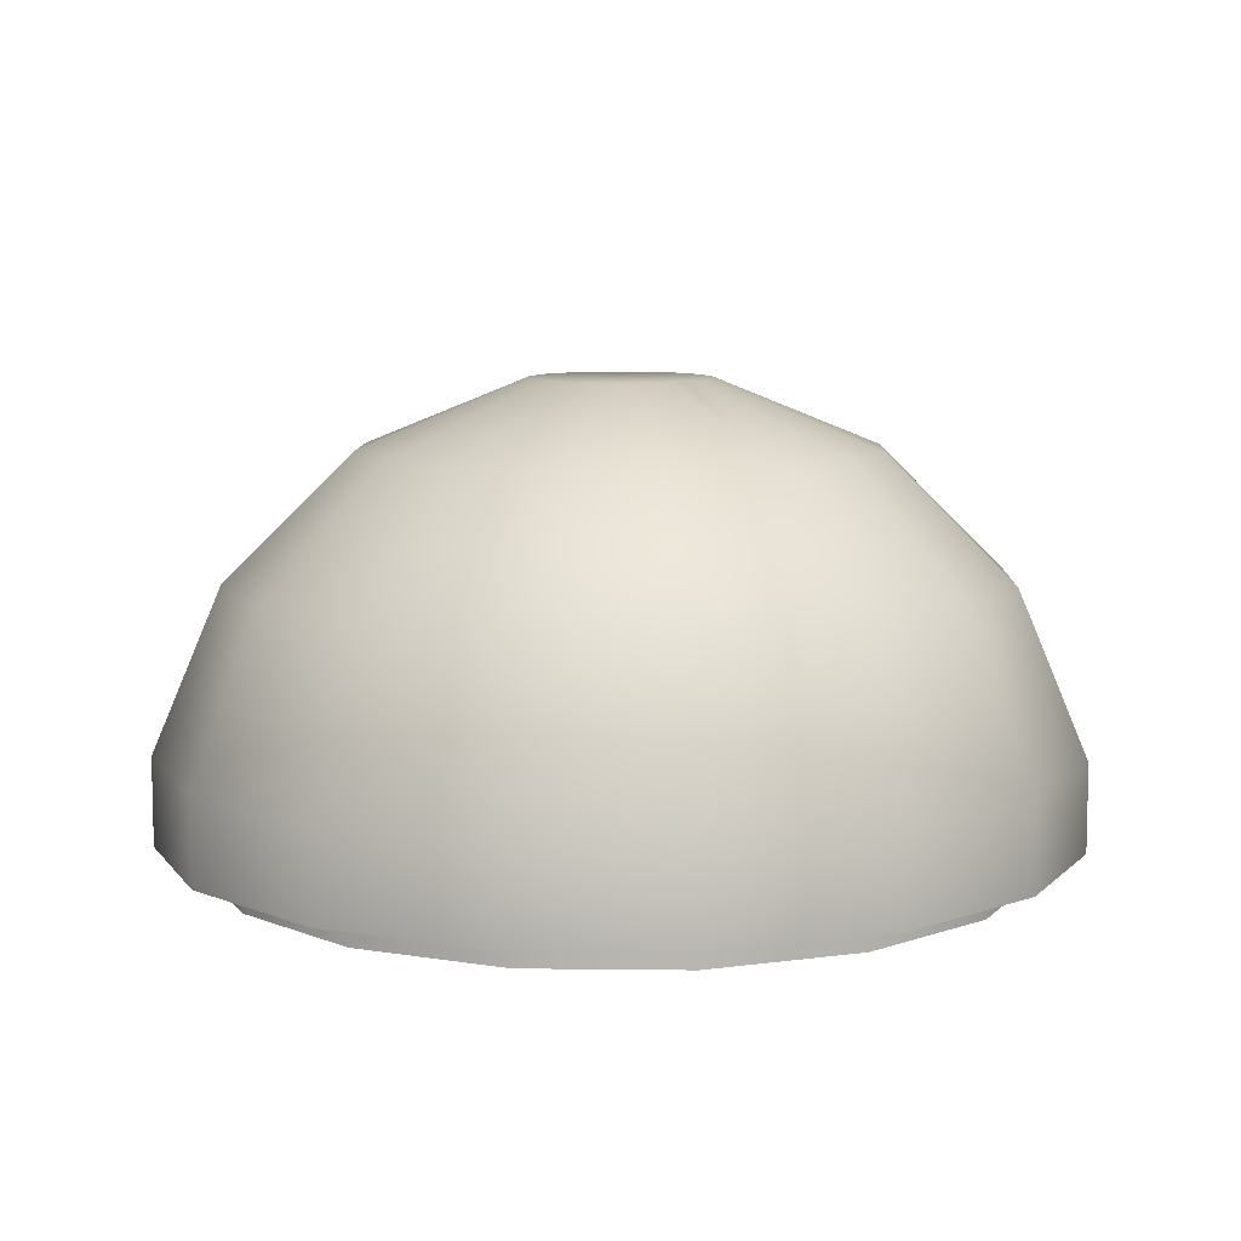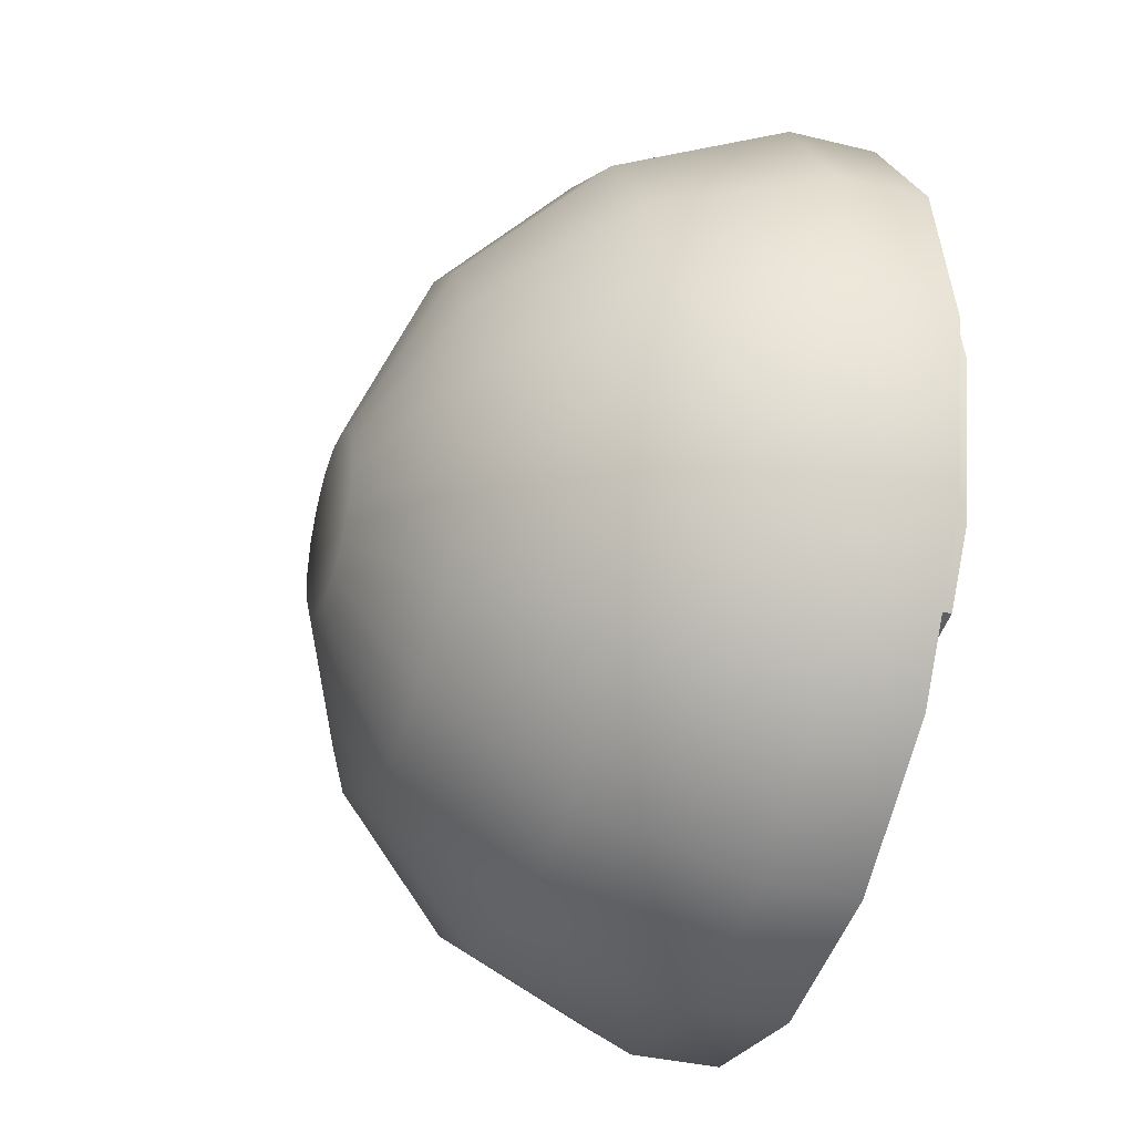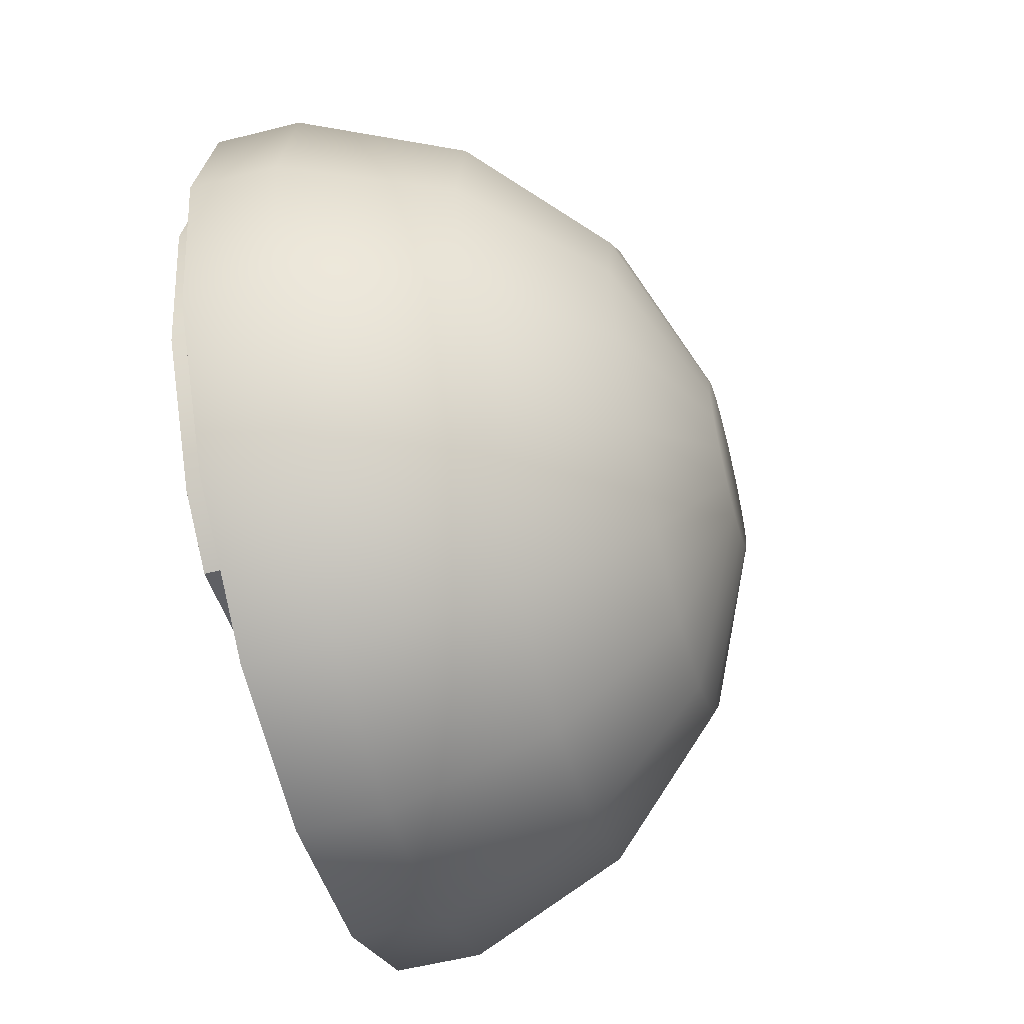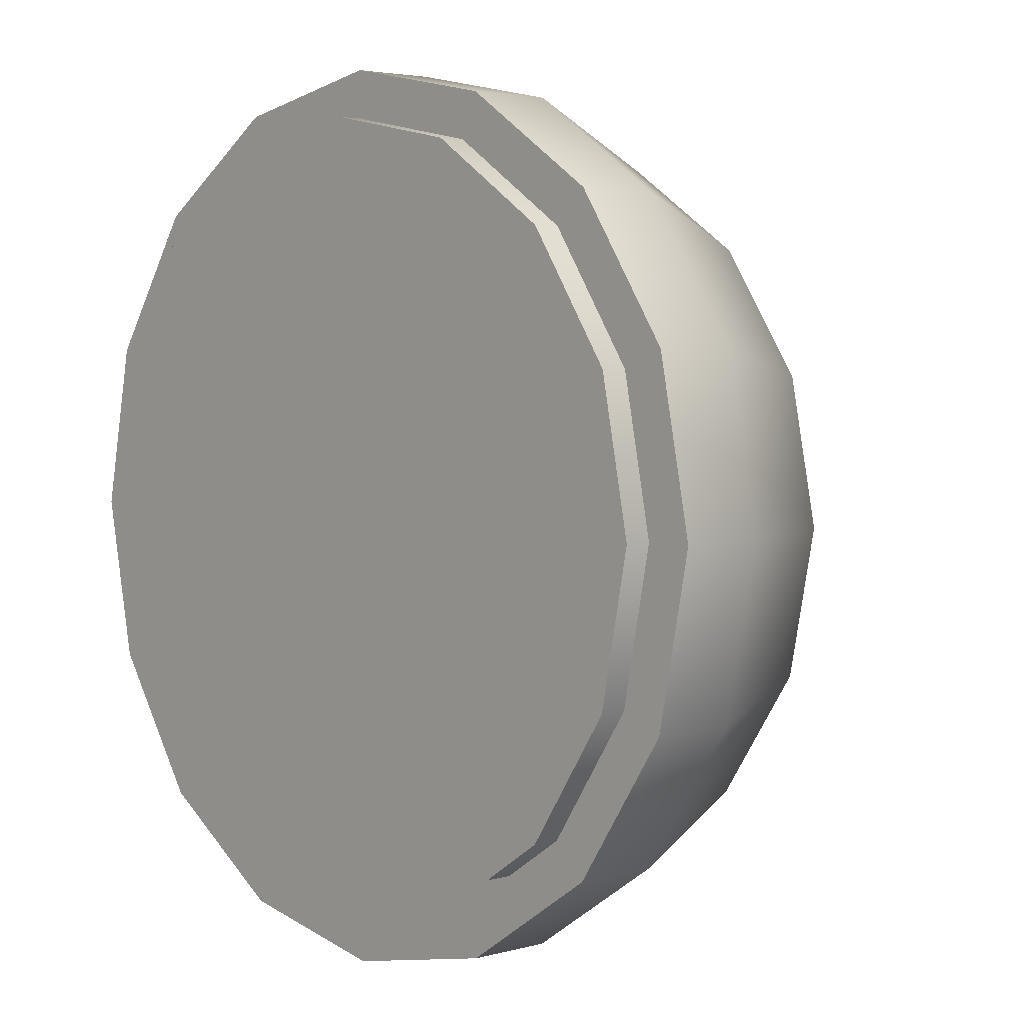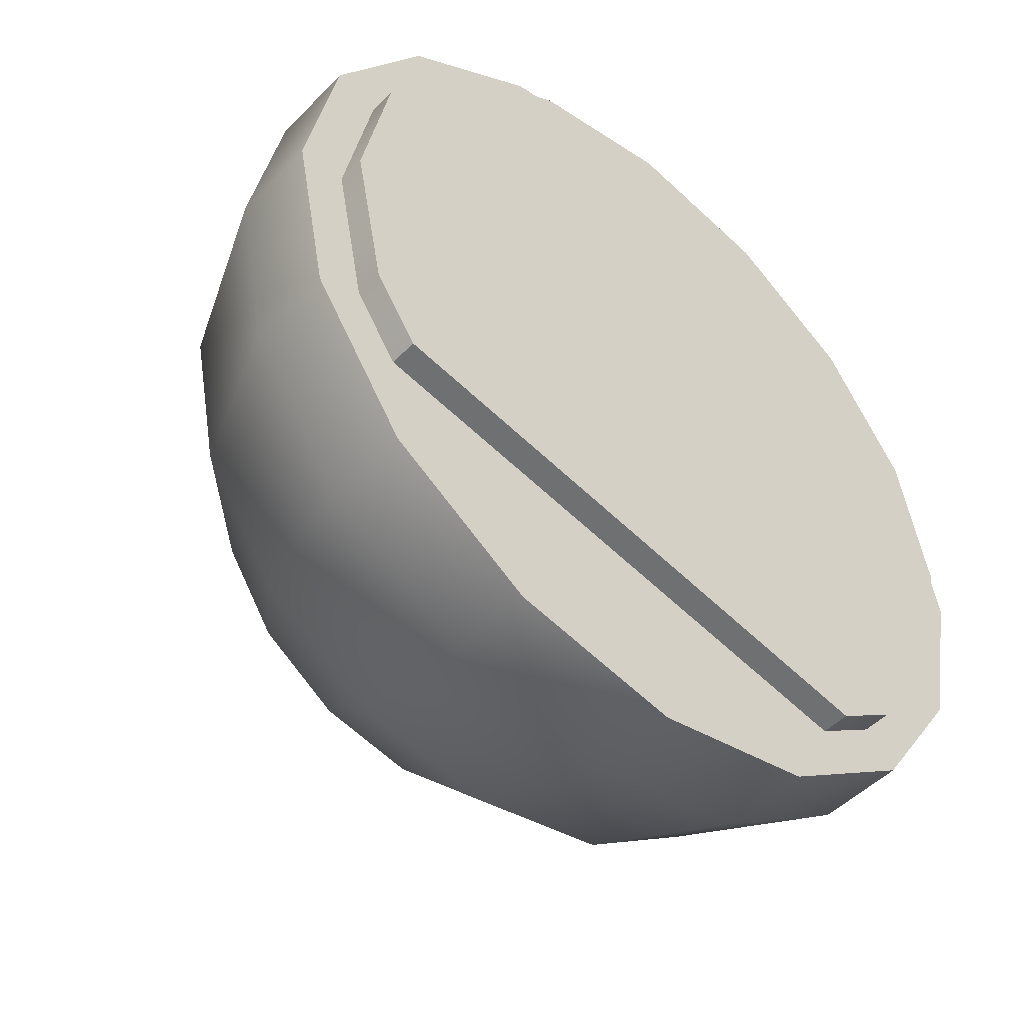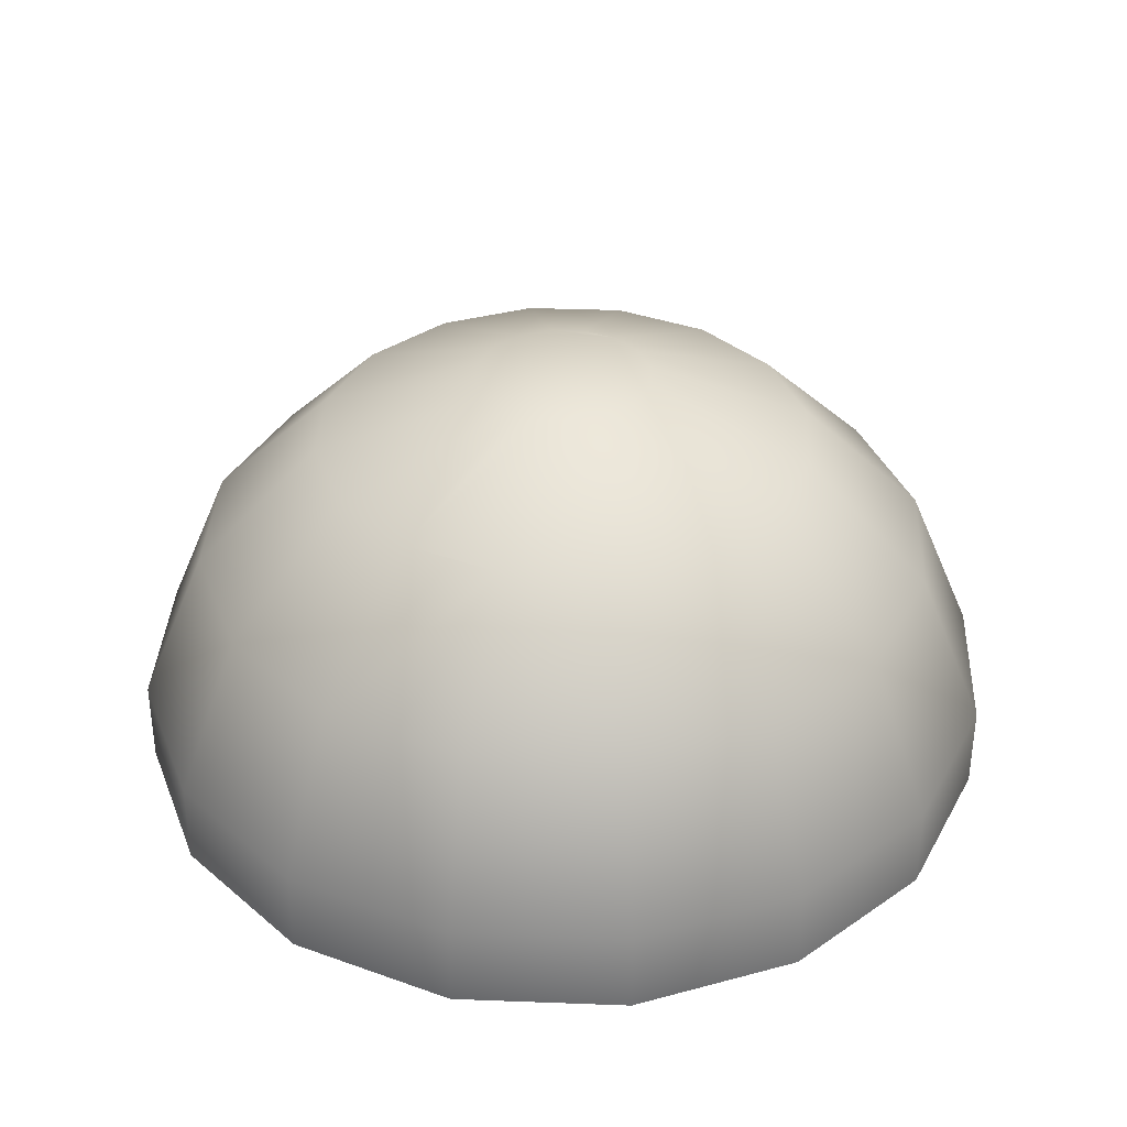
<metadata>
{"format":"obj","ext":"obj","renderer":"f3d","projection":"perspective","resolution":1024,"background":"white","views":[{"elev":8.7,"azim":-54.4,"up":"+Y"},{"elev":-35.5,"azim":-108.0,"up":"+Z"},{"elev":-56.1,"azim":104.8,"up":"+Z"},{"elev":3.6,"azim":47.2,"up":"+Z"},{"elev":-48.6,"azim":-41.8,"up":"+Z"},{"elev":35.6,"azim":14.1,"up":"+Y"}]}
</metadata>
<code>
o Group7/mesh6/mesh6-geometry#mesh6-geometry
v 0.105 0.8568 0.4234
v 0.05398 0.8936 0.4335
v 0.07036 0.8936 0.409
v 0.08052 0.8568 0.4601
v 0.01931 0.9135 0.3988
v 0.07612 0.8936 0.3801
v 0.1238 0.8087 0.4311
v 0.02946 0.8936 0.4499
v 0.02506 0.9135 0.3902
v 0.0107 0.9135 0.4046
v 0.1136 0.8568 0.3801
v 0.02708 0.9135 0.3801
v 0.09488 0.8087 0.4744
v 0.134 0.8087 0.3801
v 0.04382 0.8568 0.4846
v -0.02398 0.9135 0.3902
v -0.01822 0.9135 0.3988
v 0.07036 0.8936 0.3512
v 0.02506 0.9135 0.3699
v 0.1238 0.7826 0.4311
v 0.0516 0.8087 0.5033
v 0.134 0.7826 0.3801
v 0.000542 0.8936 0.4557
v 0.000542 0.9135 0.4066
v -0.026 0.9135 0.3801
v -0.009614 0.9135 0.4046
v 0.105 0.8568 0.3368
v 0.1238 0.8087 0.329
v -0.02398 0.9135 0.3699
v 0.09488 0.7826 0.4744
v 0.0516 0.7826 0.5033
v 0.1238 0.7826 0.329
v 0.000542 0.8087 0.5135
v 0.000542 0.8568 0.4932
v -0.07503 0.8936 0.3801
v -0.06928 0.8936 0.409
v -0.0529 0.8936 0.4335
v 0.05398 0.8936 0.3266
v 0.01931 0.9135 0.3613
v -0.01822 0.9135 0.3613
v 0.08487 0.7826 0.4644
v 0.1107 0.7826 0.4257
v 0.000542 0.7826 0.5135
v 0.1107 0.7826 0.3344
v -0.0211 0.8568 0.4889
v -0.02838 0.8936 0.4499
v -0.004536 0.9135 0.4056
v 0.08052 0.8568 0.3001
v 0.09488 0.8087 0.2857
v 0.09488 0.7826 0.2857
v -0.06928 0.8936 0.3512
v 0.04618 0.7826 0.4903
v 0.1198 0.7826 0.3801
v -0.02499 0.7826 0.5084
v 0.08487 0.7826 0.2958
v -0.04274 0.8568 0.4846
v -0.01392 0.8936 0.4528
v -0.1126 0.8568 0.3801
v -0.104 0.8568 0.4234
v -0.07943 0.8568 0.4601
v 0.02946 0.8936 0.3103
v 0.0107 0.9135 0.3556
v -0.009614 0.9135 0.3556
v -0.0529 0.8936 0.3266
v 0.1107 0.7743 0.4257
v 0.04618 0.7743 0.4903
v 0.000542 0.7826 0.4993
v 0.1198 0.7743 0.3801
v -0.05051 0.7826 0.5033
v 0.08487 0.7743 0.2958
v 0.1107 0.7743 0.3344
v -0.02499 0.8087 0.5084
v 0.04382 0.8568 0.2756
v 0.0516 0.8087 0.2568
v 0.06553 0.7826 0.2828
v -0.104 0.8568 0.3368
v 0.08487 0.7743 0.4644
v 0.000542 0.7743 0.4993
v -0.05051 0.8087 0.5033
v -0.1227 0.8087 0.4311
v -0.0938 0.8087 0.4744
v 0.015 0.8936 0.3074
v 0.000542 0.9135 0.3535
v 0.00562 0.9135 0.3546
v 0.0516 0.7826 0.2568
v -0.02838 0.8936 0.3103
v -0.07943 0.8568 0.3001
v -0.08379 0.7743 0.4644
v -0.1187 0.7743 0.3801
v -0.0451 0.7743 0.4903
v -0.02228 0.7743 0.4948
v -0.02228 0.7826 0.4948
v -0.1096 0.7743 0.3344
v -0.09672 0.7743 0.3151
v 0.06553 0.7743 0.2828
v -0.1329 0.8087 0.3801
v 0.000542 0.8936 0.3045
v 0.02607 0.8087 0.2517
v -0.0938 0.7826 0.2857
v -0.1227 0.8087 0.329
v -0.1096 0.7743 0.4257
v -0.0451 0.7826 0.4903
v -0.0938 0.7826 0.4744
v -0.09672 0.7826 0.3151
v -0.1227 0.7826 0.4311
v 0.02218 0.8568 0.2713
v 0.02607 0.7826 0.2517
v -0.04274 0.8568 0.2756
v -0.05051 0.7826 0.2568
v -0.0938 0.8087 0.2857
v -0.1096 0.7826 0.4257
v -0.1096 0.7826 0.3344
v -0.1187 0.7826 0.3801
v -0.1329 0.7826 0.3801
v 0.000542 0.8568 0.267
v 0.000542 0.8087 0.2467
v -0.05051 0.8087 0.2568
v -0.1227 0.7826 0.329
v -0.08379 0.7826 0.4644
v 0.000542 0.7826 0.2467
f 1 2 3
f 2 1 4
f 5 3 2
f 6 1 3
f 7 4 1
f 4 8 2
f 3 5 9
f 2 10 5
f 1 6 11
f 3 12 6
f 4 7 13
f 1 14 7
f 8 4 15
f 10 2 8
f 16 9 5
f 12 3 9
f 17 5 10
f 18 11 6
f 14 1 11
f 19 6 12
f 20 13 7
f 21 4 13
f 22 7 14
f 4 21 15
f 15 23 8
f 8 24 10
f 25 9 16
f 16 5 17
f 25 12 9
f 17 10 26
f 11 18 27
f 6 19 18
f 11 28 14
f 29 19 12
f 13 20 30
f 7 22 20
f 13 31 21
f 14 32 22
f 33 15 21
f 23 15 34
f 24 8 23
f 26 10 24
f 16 35 25
f 17 36 16
f 29 12 25
f 26 37 17
f 38 27 18
f 28 11 27
f 39 18 19
f 32 14 28
f 40 19 29
f 20 41 30
f 31 13 30
f 22 42 20
f 43 21 31
f 32 44 22
f 15 33 34
f 21 43 33
f 45 23 34
f 46 24 23
f 26 24 47
f 35 16 36
f 35 29 25
f 36 17 37
f 37 26 46
f 27 38 48
f 18 39 38
f 27 49 28
f 40 39 19
f 28 50 32
f 51 40 29
f 20 42 41
f 30 41 52
f 30 52 31
f 22 53 42
f 31 54 43
f 32 55 44
f 22 44 53
f 33 45 34
f 54 33 43
f 56 23 45
f 46 47 24
f 46 23 57
f 47 46 26
f 36 58 35
f 29 35 51
f 37 59 36
f 46 60 37
f 61 48 38
f 49 27 48
f 62 38 39
f 50 28 49
f 63 39 40
f 50 55 32
f 40 51 64
f 65 41 42
f 41 66 52
f 31 52 67
f 68 42 53
f 31 69 54
f 70 44 55
f 71 53 44
f 72 45 33
f 54 72 33
f 56 57 23
f 72 56 45
f 57 56 46
f 58 36 59
f 58 51 35
f 59 37 60
f 60 46 56
f 48 61 73
f 38 62 61
f 48 74 49
f 63 62 39
f 74 50 49
f 64 63 40
f 50 75 55
f 76 64 51
f 41 65 77
f 42 68 65
f 66 41 77
f 78 52 66
f 52 78 67
f 31 67 69
f 53 71 68
f 69 72 54
f 44 70 71
f 75 70 55
f 56 72 79
f 80 58 59
f 51 58 76
f 81 59 60
f 79 60 56
f 82 73 61
f 74 48 73
f 83 61 62
f 63 84 62
f 50 74 85
f 63 64 86
f 75 50 85
f 64 76 87
f 65 88 77
f 68 89 65
f 77 90 66
f 66 91 78
f 91 67 78
f 92 69 67
f 71 93 68
f 72 69 79
f 70 94 71
f 70 75 95
f 58 80 96
f 59 81 80
f 96 76 58
f 60 79 81
f 97 73 82
f 83 82 61
f 73 98 74
f 83 62 84
f 84 63 83
f 98 85 74
f 87 86 64
f 86 83 63
f 85 99 75
f 100 87 76
f 65 101 88
f 77 88 90
f 68 93 89
f 65 89 101
f 66 90 91
f 67 91 92
f 102 69 92
f 71 94 93
f 103 79 69
f 94 70 95
f 104 95 75
f 105 96 80
f 103 80 81
f 76 96 100
f 79 103 81
f 97 106 73
f 82 83 97
f 106 98 73
f 98 107 85
f 86 87 108
f 83 86 97
f 85 109 99
f 75 99 104
f 87 100 110
f 111 88 101
f 88 102 90
f 112 89 93
f 113 101 89
f 90 92 91
f 102 103 69
f 92 90 102
f 104 93 94
f 95 104 94
f 96 105 114
f 80 103 105
f 114 100 96
f 106 97 115
f 115 98 106
f 116 107 98
f 107 109 85
f 87 117 108
f 108 97 86
f 109 110 99
f 104 99 118
f 118 110 100
f 117 87 110
f 88 111 119
f 101 113 111
f 102 88 119
f 89 112 113
f 93 104 112
f 119 103 102
f 113 114 105
f 119 105 103
f 100 114 118
f 97 108 115
f 98 115 116
f 107 116 120
f 109 107 120
f 116 108 117
f 110 109 117
f 110 118 99
f 104 118 112
f 111 105 119
f 113 105 111
f 112 114 113
f 112 118 114
f 108 116 115
f 117 120 116
f 120 117 109
f 3 2 1
f 4 1 2
f 2 3 5
f 3 1 6
f 1 4 7
f 2 8 4
f 9 5 3
f 5 10 2
f 11 6 1
f 6 12 3
f 13 7 4
f 7 14 1
f 15 4 8
f 8 2 10
f 5 9 16
f 9 3 12
f 10 5 17
f 6 11 18
f 11 1 14
f 12 6 19
f 7 13 20
f 13 4 21
f 14 7 22
f 15 21 4
f 8 23 15
f 10 24 8
f 16 9 25
f 17 5 16
f 9 12 25
f 26 10 17
f 27 18 11
f 18 19 6
f 14 28 11
f 12 19 29
f 30 20 13
f 20 22 7
f 21 31 13
f 22 32 14
f 21 15 33
f 34 15 23
f 23 8 24
f 24 10 26
f 25 35 16
f 16 36 17
f 25 12 29
f 17 37 26
f 18 27 38
f 27 11 28
f 19 18 39
f 28 14 32
f 29 19 40
f 30 41 20
f 30 13 31
f 20 42 22
f 31 21 43
f 22 44 32
f 34 33 15
f 33 43 21
f 34 23 45
f 23 24 46
f 47 24 26
f 36 16 35
f 25 29 35
f 37 17 36
f 46 26 37
f 48 38 27
f 38 39 18
f 28 49 27
f 19 39 40
f 32 50 28
f 29 40 51
f 41 42 20
f 52 41 30
f 31 52 30
f 42 53 22
f 43 54 31
f 44 55 32
f 53 44 22
f 34 45 33
f 43 33 54
f 45 23 56
f 24 47 46
f 57 23 46
f 26 46 47
f 35 58 36
f 51 35 29
f 36 59 37
f 37 60 46
f 38 48 61
f 48 27 49
f 39 38 62
f 49 28 50
f 40 39 63
f 32 55 50
f 64 51 40
f 42 41 65
f 52 66 41
f 67 52 31
f 53 42 68
f 54 69 31
f 55 44 70
f 44 53 71
f 33 45 72
f 33 72 54
f 23 57 56
f 45 56 72
f 46 56 57
f 59 36 58
f 35 51 58
f 60 37 59
f 56 46 60
f 73 61 48
f 61 62 38
f 49 74 48
f 39 62 63
f 49 50 74
f 40 63 64
f 55 75 50
f 51 64 76
f 77 65 41
f 65 68 42
f 77 41 66
f 66 52 78
f 67 78 52
f 69 67 31
f 68 71 53
f 54 72 69
f 71 70 44
f 55 70 75
f 79 72 56
f 59 58 80
f 76 58 51
f 60 59 81
f 56 60 79
f 61 73 82
f 73 48 74
f 62 61 83
f 62 84 63
f 85 74 50
f 86 64 63
f 85 50 75
f 87 76 64
f 77 88 65
f 65 89 68
f 66 90 77
f 78 91 66
f 78 67 91
f 67 69 92
f 68 93 71
f 79 69 72
f 71 94 70
f 95 75 70
f 96 80 58
f 80 81 59
f 58 76 96
f 81 79 60
f 82 73 97
f 61 82 83
f 74 98 73
f 84 62 83
f 83 63 84
f 74 85 98
f 64 86 87
f 63 83 86
f 75 99 85
f 76 87 100
f 88 101 65
f 90 88 77
f 89 93 68
f 101 89 65
f 91 90 66
f 92 91 67
f 92 69 102
f 93 94 71
f 69 79 103
f 95 70 94
f 75 95 104
f 80 96 105
f 81 80 103
f 100 96 76
f 81 103 79
f 73 106 97
f 97 83 82
f 73 98 106
f 85 107 98
f 108 87 86
f 97 86 83
f 99 109 85
f 104 99 75
f 110 100 87
f 101 88 111
f 90 102 88
f 93 89 112
f 89 101 113
f 91 92 90
f 69 103 102
f 102 90 92
f 94 93 104
f 94 104 95
f 114 105 96
f 105 103 80
f 96 100 114
f 115 97 106
f 106 98 115
f 98 107 116
f 85 109 107
f 108 117 87
f 86 97 108
f 99 110 109
f 118 99 104
f 100 110 118
f 110 87 117
f 119 111 88
f 111 113 101
f 119 88 102
f 113 112 89
f 112 104 93
f 102 103 119
f 105 114 113
f 103 105 119
f 118 114 100
f 115 108 97
f 116 115 98
f 120 116 107
f 120 107 109
f 117 108 116
f 117 109 110
f 99 118 110
f 112 118 104
f 119 105 111
f 111 105 113
f 113 114 112
f 114 118 112
f 115 116 108
f 116 120 117
f 109 117 120

</code>
